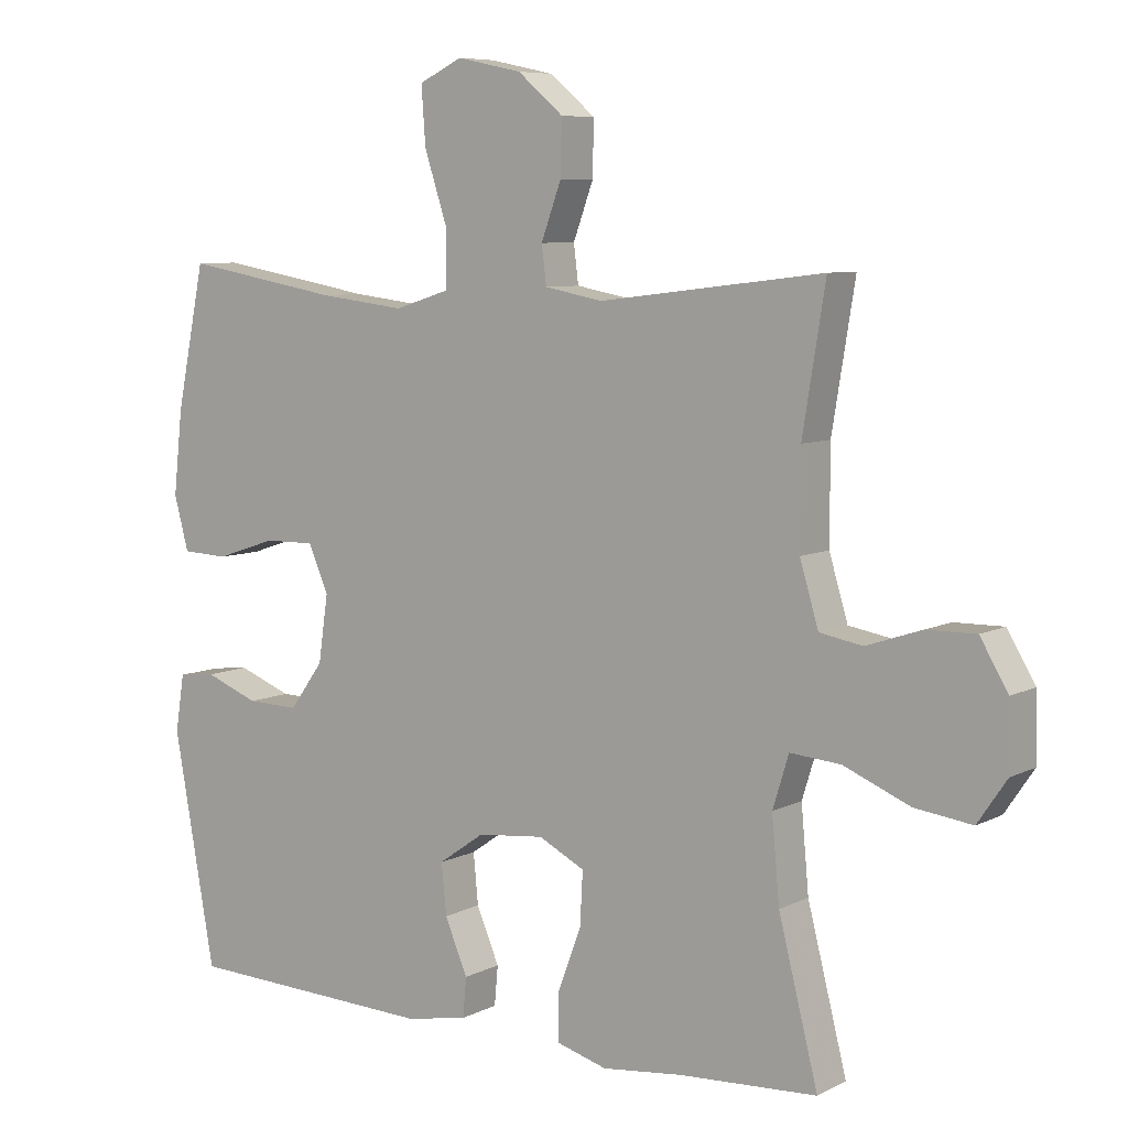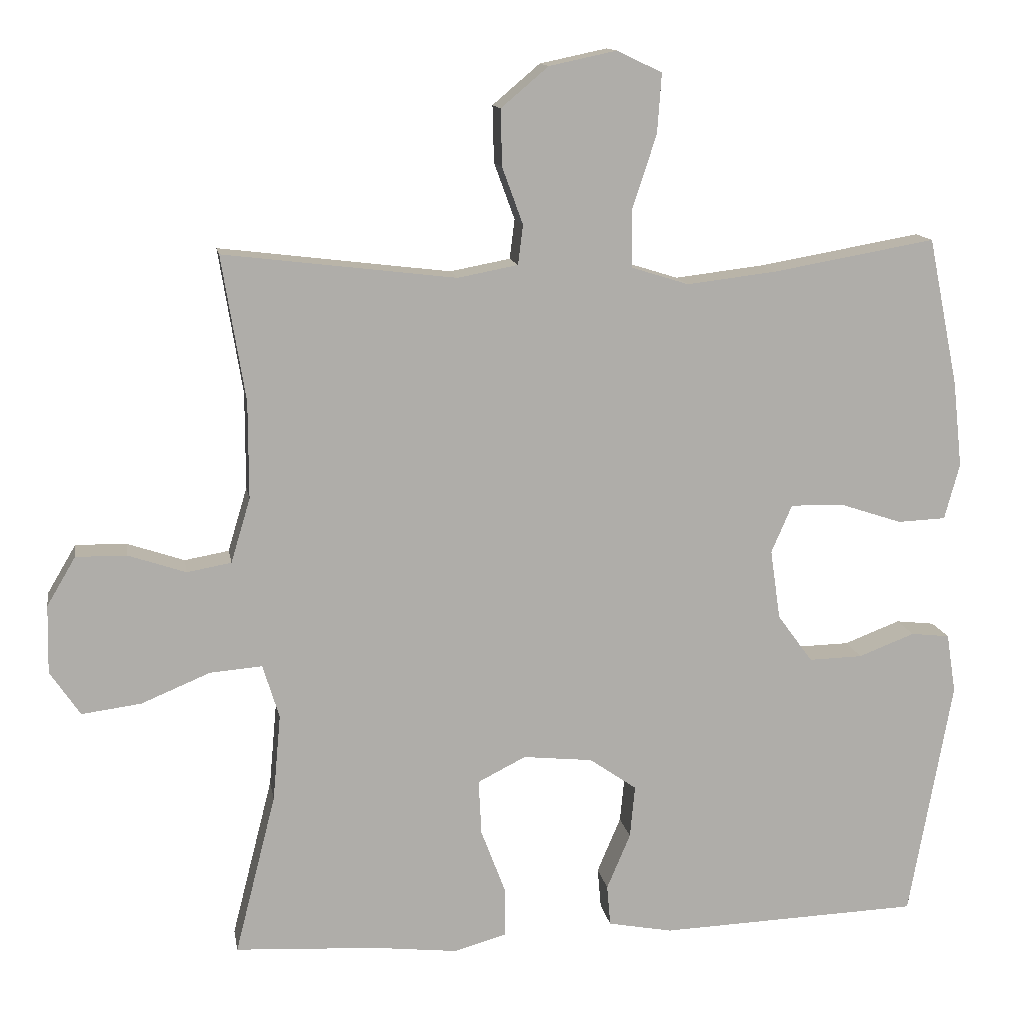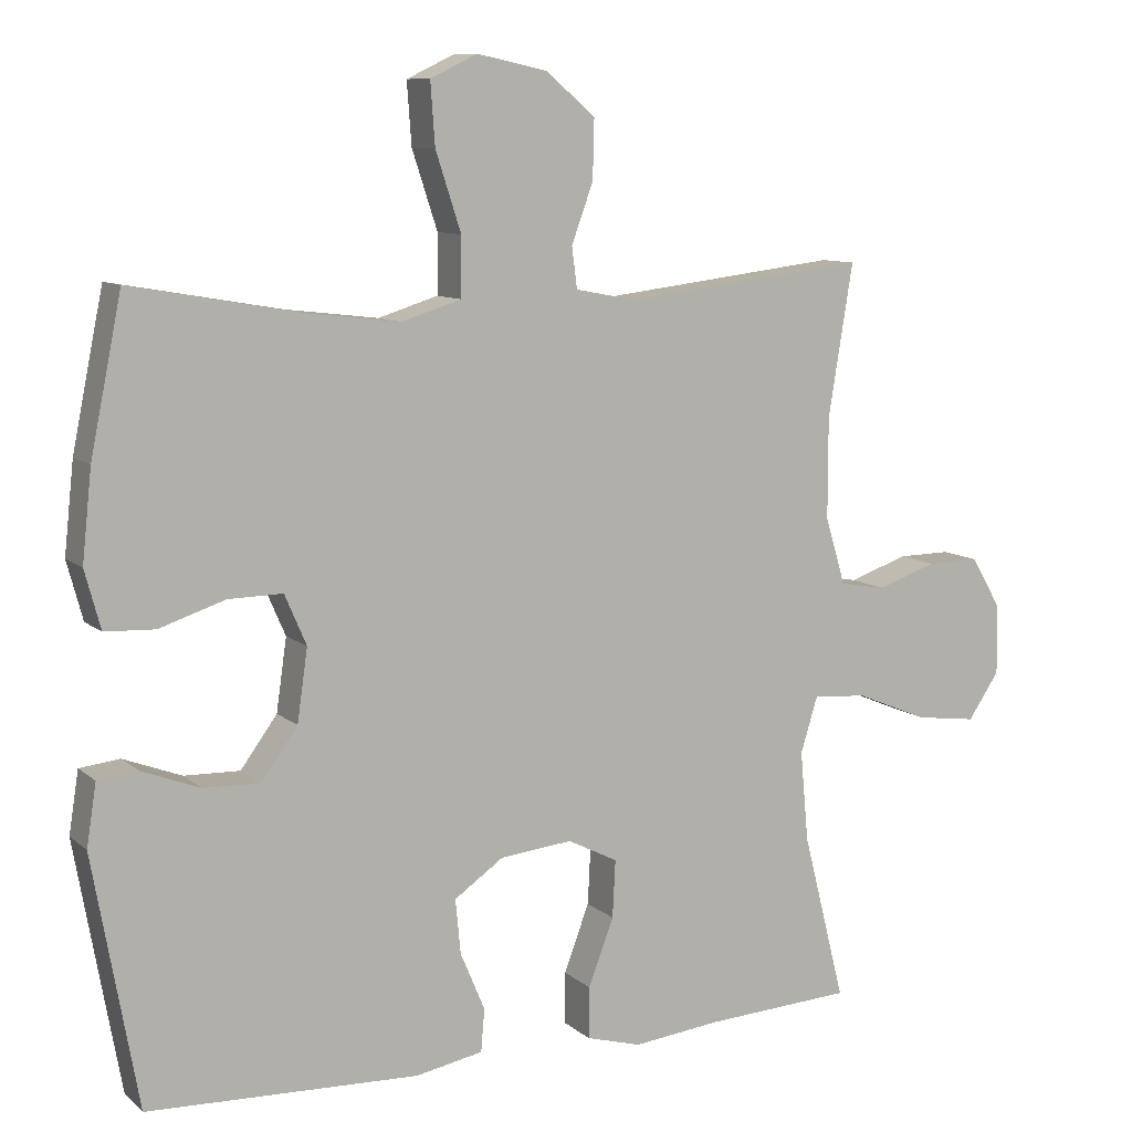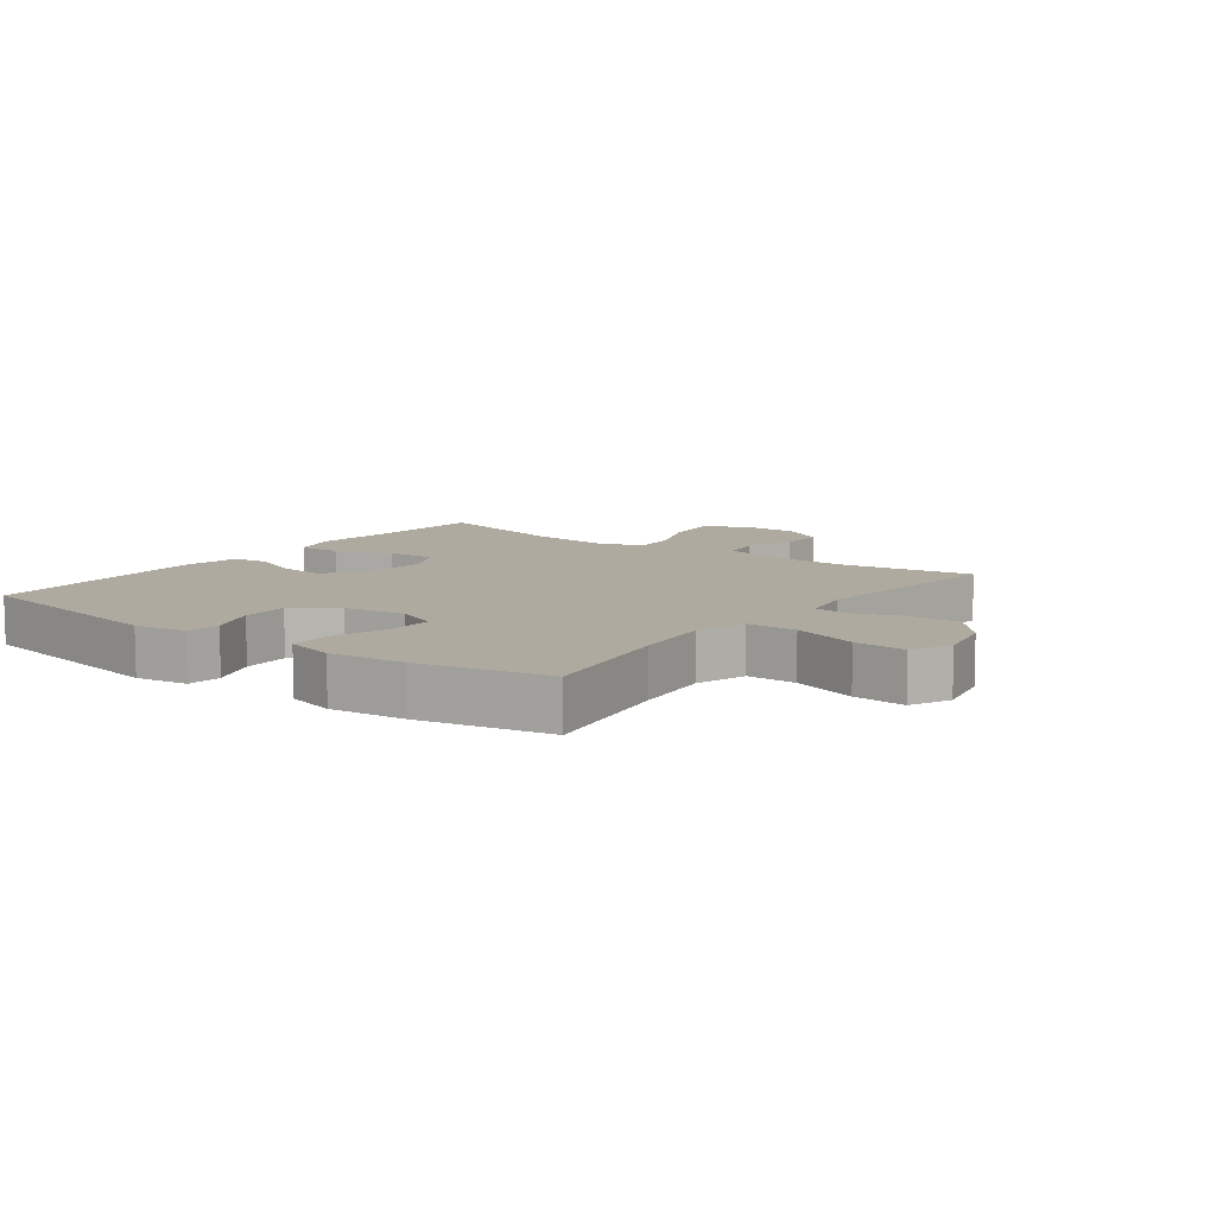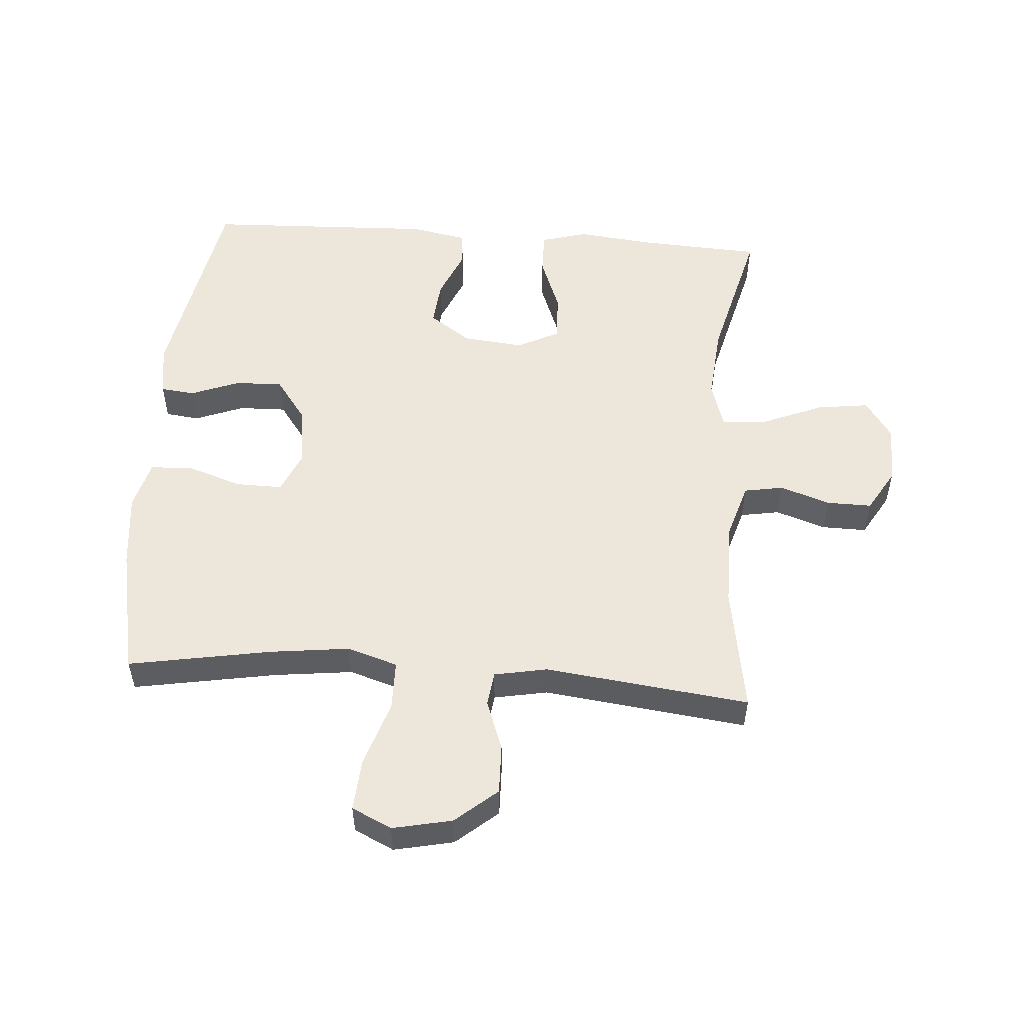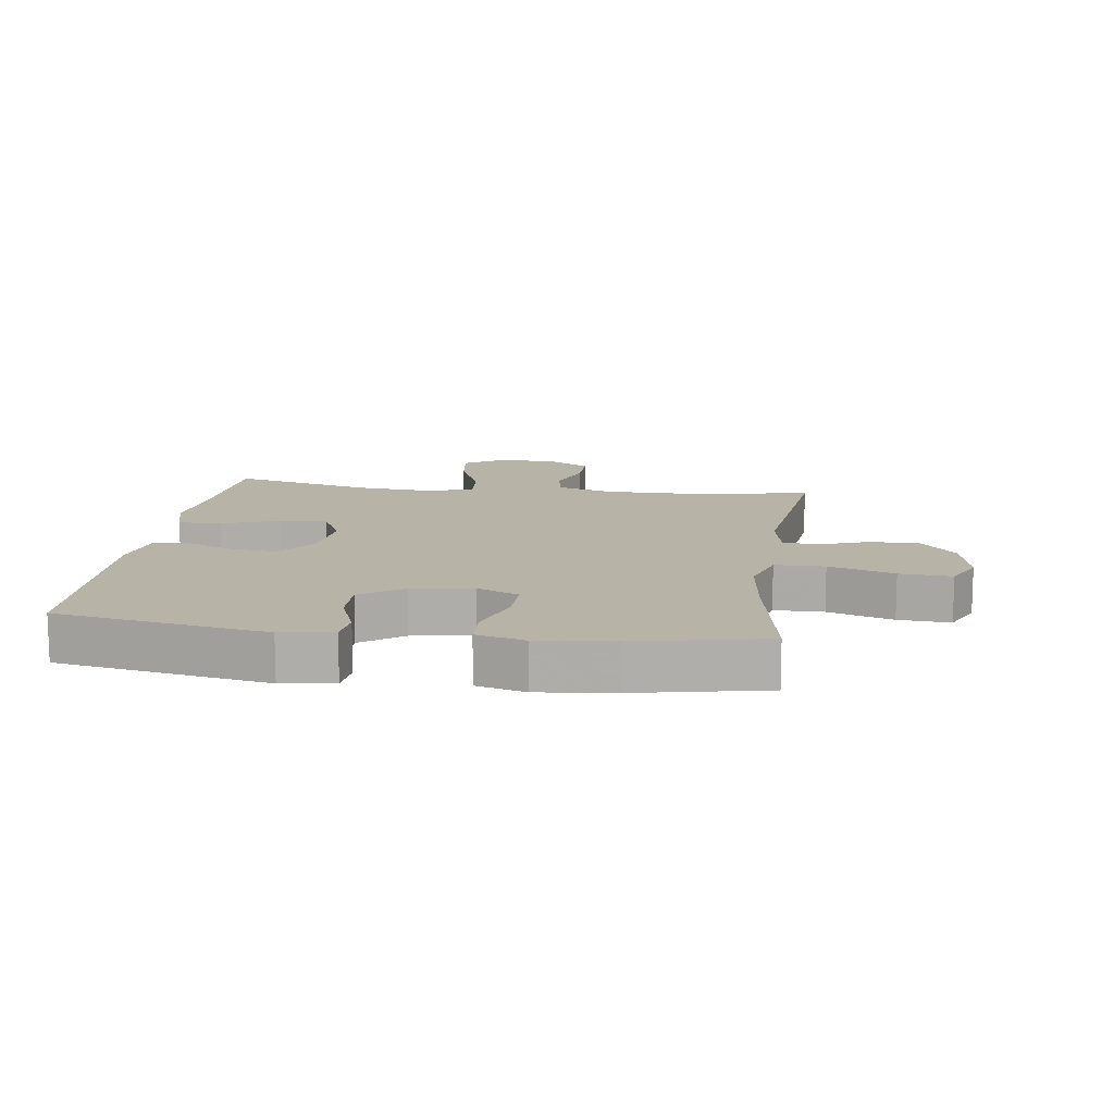
<metadata>
{"format":"obj","ext":"obj","renderer":"f3d","projection":"perspective","resolution":1024,"background":"white","views":[{"elev":7.3,"azim":35.6,"up":"+Z"},{"elev":12.9,"azim":170.5,"up":"+Z"},{"elev":9.5,"azim":-27.1,"up":"+Z"},{"elev":9.4,"azim":-53.2,"up":"+Y"},{"elev":52.9,"azim":4.2,"up":"+Y"},{"elev":12.7,"azim":-82.1,"up":"+Y"}]}
</metadata>
<code>
v -0.5 0.07 0.5
v -0.273 0.07 0.46
v -0.148 0.07 0.445
v -0.068 0.07 0.47
v -0.067 0.07 0.549
v -0.101 0.07 0.653
v -0.107 0.07 0.736
v -0.044 0.07 0.766
v 0.05 0.07 0.746
v 0.116 0.07 0.69
v 0.114 0.07 0.611
v 0.085 0.07 0.532
v 0.092 0.07 0.477
v 0.176 0.07 0.461
v 0.5 0.07 0.5
v 0.467 0.07 0.297
v 0.467 0.07 0.162
v 0.494 0.07 0.072
v 0.556 0.07 0.061
v 0.636 0.07 0.088
v 0.707 0.07 0.089
v 0.747 0.07 0.021
v 0.749 0.07 -0.074
v 0.707 0.07 -0.136
v 0.624 0.07 -0.125
v 0.528 0.07 -0.085
v 0.455 0.07 -0.079
v 0.432 0.07 -0.154
v 0.443 0.07 -0.275
v 0.5 0.07 -0.5
v 0.301 0.07 -0.511
v 0.184 0.07 -0.524
v 0.11 0.07 -0.503
v 0.111 0.07 -0.434
v 0.145 0.07 -0.344
v 0.149 0.07 -0.267
v 0.082 0.07 -0.233
v -0.015 0.07 -0.243
v -0.081 0.07 -0.289
v -0.074 0.07 -0.362
v -0.041 0.07 -0.44
v -0.046 0.07 -0.497
v -0.136 0.07 -0.514
v -0.5 0.07 -0.5
v -0.56 0.07 -0.165
v -0.547 0.07 -0.082
v -0.493 0.07 -0.076
v -0.415 0.07 -0.106
v -0.34 0.07 -0.108
v -0.291 0.07 -0.041
v -0.277 0.07 0.056
v -0.306 0.07 0.123
v -0.379 0.07 0.122
v -0.467 0.07 0.093
v -0.534 0.07 0.096
v -0.555 0.07 0.174
v -0.542 0.07 0.294
v -0.5 0 0.5
v -0.273 0 0.46
v -0.148 0 0.445
v -0.068 0 0.47
v -0.067 0 0.549
v -0.101 0 0.653
v -0.107 0 0.736
v -0.044 0 0.766
v 0.05 0 0.746
v 0.116 0 0.69
v 0.114 0 0.611
v 0.085 0 0.532
v 0.092 0 0.477
v 0.176 0 0.461
v 0.5 0 0.5
v 0.467 0 0.297
v 0.467 0 0.162
v 0.494 0 0.072
v 0.556 0 0.061
v 0.636 0 0.088
v 0.707 0 0.089
v 0.747 0 0.021
v 0.749 0 -0.074
v 0.707 0 -0.136
v 0.624 0 -0.125
v 0.528 0 -0.085
v 0.455 0 -0.079
v 0.432 0 -0.154
v 0.443 0 -0.275
v 0.5 0 -0.5
v 0.301 0 -0.511
v 0.184 0 -0.524
v 0.11 0 -0.503
v 0.111 0 -0.434
v 0.145 0 -0.344
v 0.149 0 -0.267
v 0.082 0 -0.233
v -0.015 0 -0.243
v -0.081 0 -0.289
v -0.074 0 -0.362
v -0.041 0 -0.44
v -0.046 0 -0.497
v -0.136 0 -0.514
v -0.5 0 -0.5
v -0.56 0 -0.165
v -0.547 0 -0.082
v -0.493 0 -0.076
v -0.415 0 -0.106
v -0.34 0 -0.108
v -0.291 0 -0.041
v -0.277 0 0.056
v -0.306 0 0.123
v -0.379 0 0.122
v -0.467 0 0.093
v -0.534 0 0.096
v -0.555 0 0.174
v -0.542 0 0.294
f 56 57 1 2
f 53 54 55 56
f 52 53 56 2
f 51 52 2 3
f 50 51 3 4
f 45 46 47 48
f 45 48 49
f 44 45 49
f 43 44 49 50
f 40 41 42 43
f 39 40 43 50
f 32 33 34 35
f 31 32 35 36
f 29 30 31 36
f 28 29 36 37
f 23 24 25 26
f 23 26 27
f 22 23 27
f 19 20 21 22
f 18 19 22 27
f 17 18 27 28
f 14 15 16
f 13 14 16 17
f 9 10 11 12
f 9 12 13
f 8 9 13
f 5 6 7 8
f 4 5 8 13
f 38 39 50 4
f 17 28 37 38
f 4 13 17 38
f 59 58 114 113
f 113 112 111 110
f 59 113 110 109
f 60 59 109 108
f 61 60 108 107
f 105 104 103 102
f 106 105 102
f 106 102 101
f 107 106 101 100
f 100 99 98 97
f 107 100 97 96
f 92 91 90 89
f 93 92 89 88
f 93 88 87 86
f 94 93 86 85
f 83 82 81 80
f 84 83 80
f 84 80 79
f 79 78 77 76
f 84 79 76 75
f 85 84 75 74
f 73 72 71
f 74 73 71 70
f 69 68 67 66
f 70 69 66
f 70 66 65
f 65 64 63 62
f 70 65 62 61
f 61 107 96 95
f 95 94 85 74
f 95 74 70 61
f 1 58 59 2
f 2 59 60 3
f 3 60 61 4
f 4 61 62 5
f 5 62 63 6
f 6 63 64 7
f 7 64 65 8
f 8 65 66 9
f 9 66 67 10
f 10 67 68 11
f 11 68 69 12
f 12 69 70 13
f 13 70 71 14
f 14 71 72 15
f 15 72 73 16
f 16 73 74 17
f 17 74 75 18
f 18 75 76 19
f 19 76 77 20
f 20 77 78 21
f 21 78 79 22
f 22 79 80 23
f 23 80 81 24
f 24 81 82 25
f 25 82 83 26
f 26 83 84 27
f 27 84 85 28
f 28 85 86 29
f 29 86 87 30
f 30 87 88 31
f 31 88 89 32
f 32 89 90 33
f 33 90 91 34
f 34 91 92 35
f 35 92 93 36
f 36 93 94 37
f 37 94 95 38
f 38 95 96 39
f 39 96 97 40
f 40 97 98 41
f 41 98 99 42
f 42 99 100 43
f 43 100 101 44
f 44 101 102 45
f 45 102 103 46
f 46 103 104 47
f 47 104 105 48
f 48 105 106 49
f 49 106 107 50
f 50 107 108 51
f 51 108 109 52
f 52 109 110 53
f 53 110 111 54
f 54 111 112 55
f 55 112 113 56
f 56 113 114 57
f 57 114 58 1

</code>
